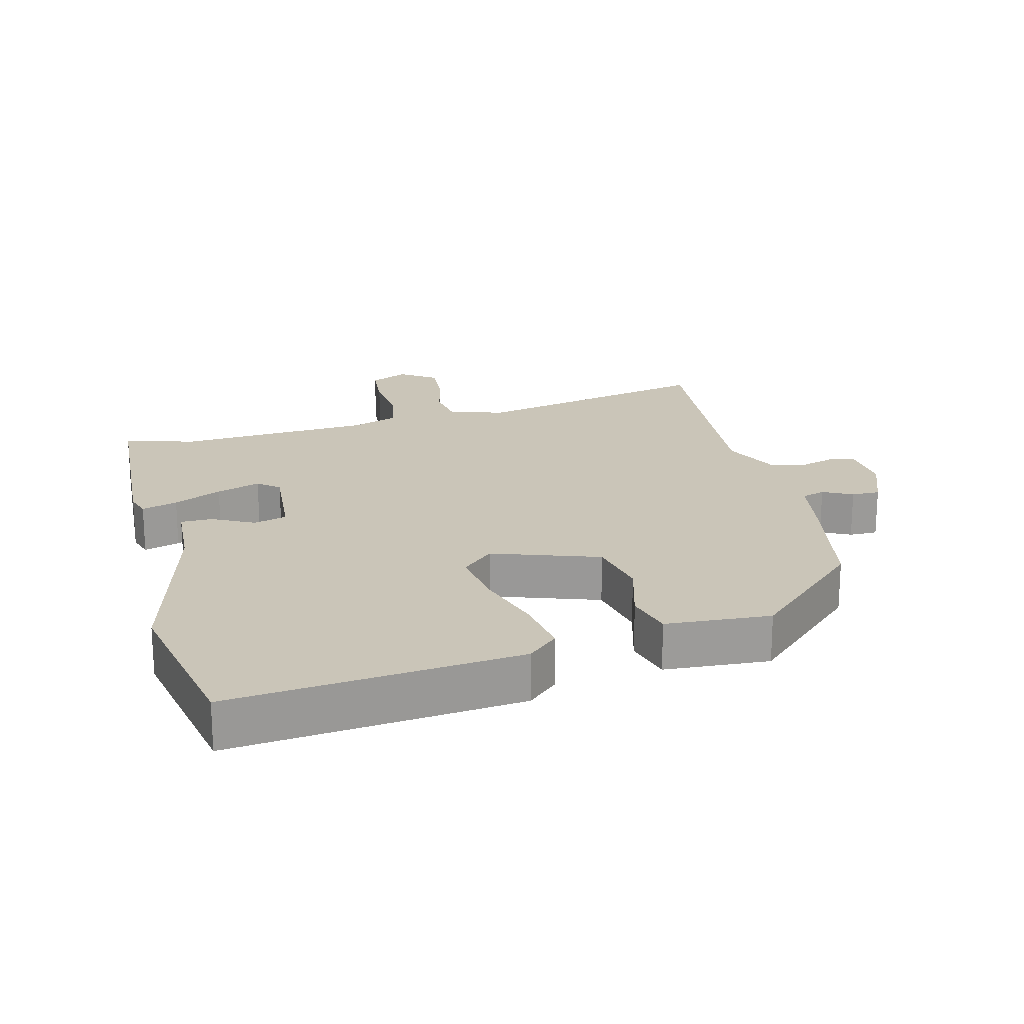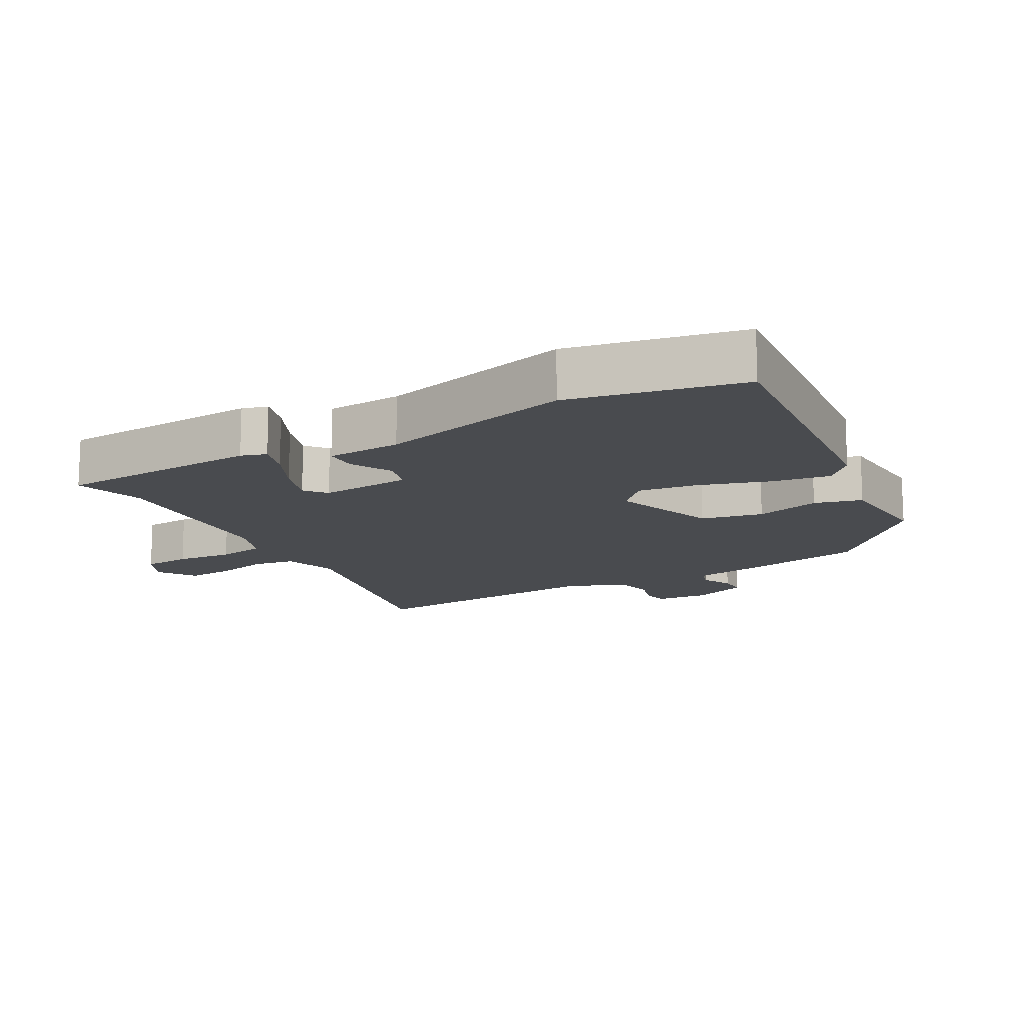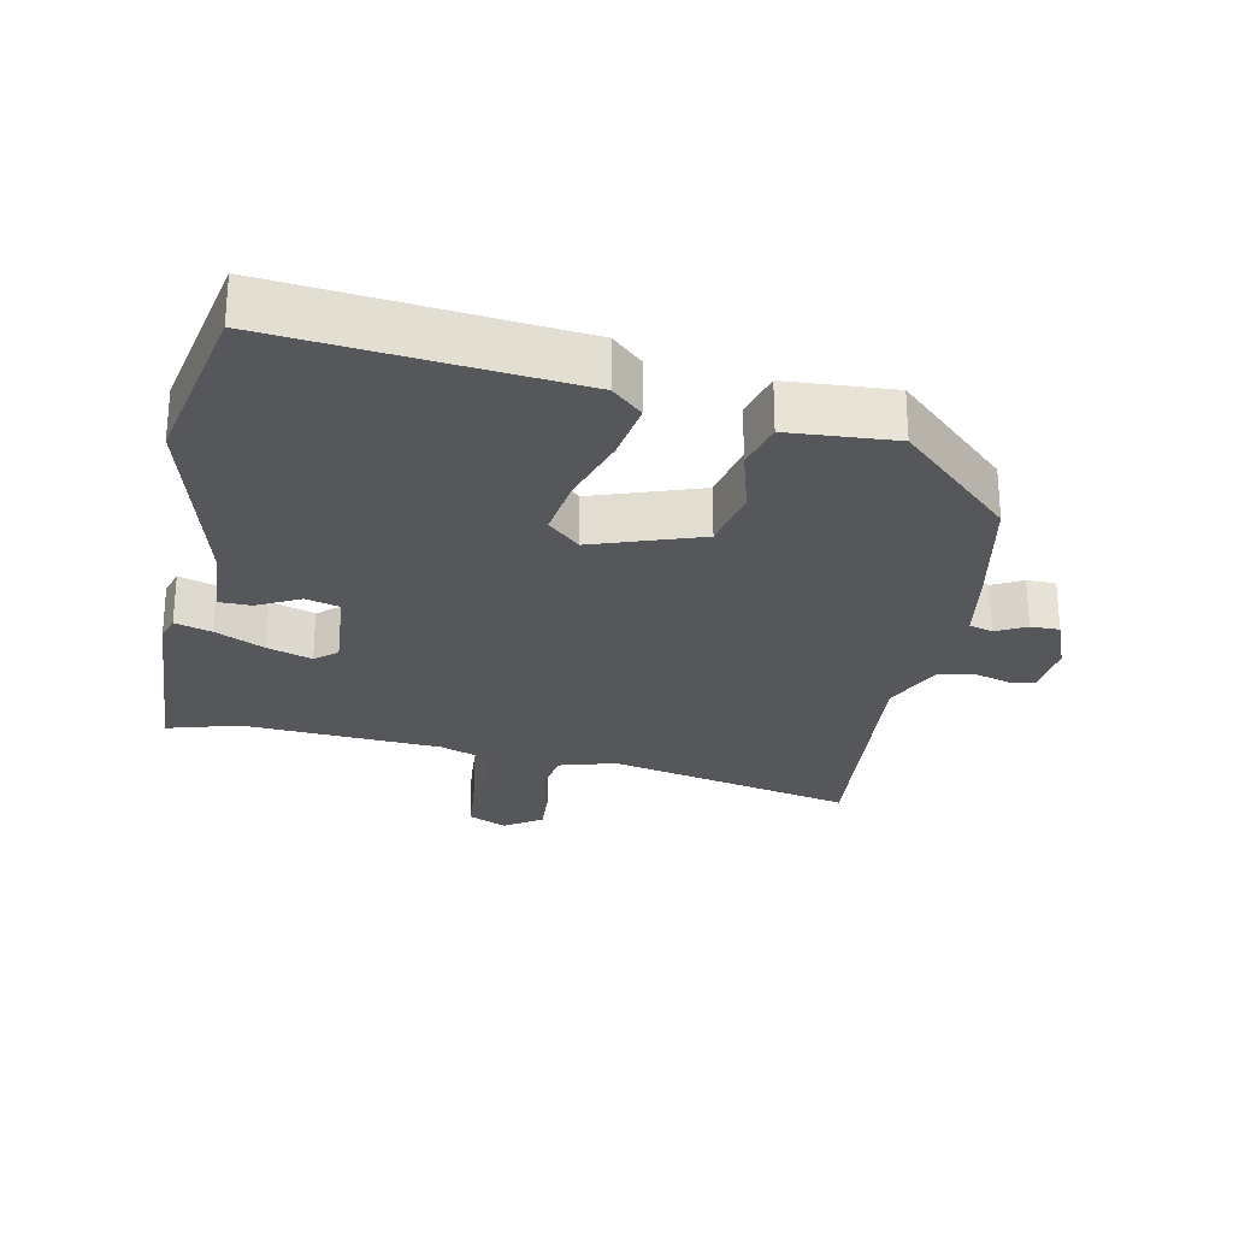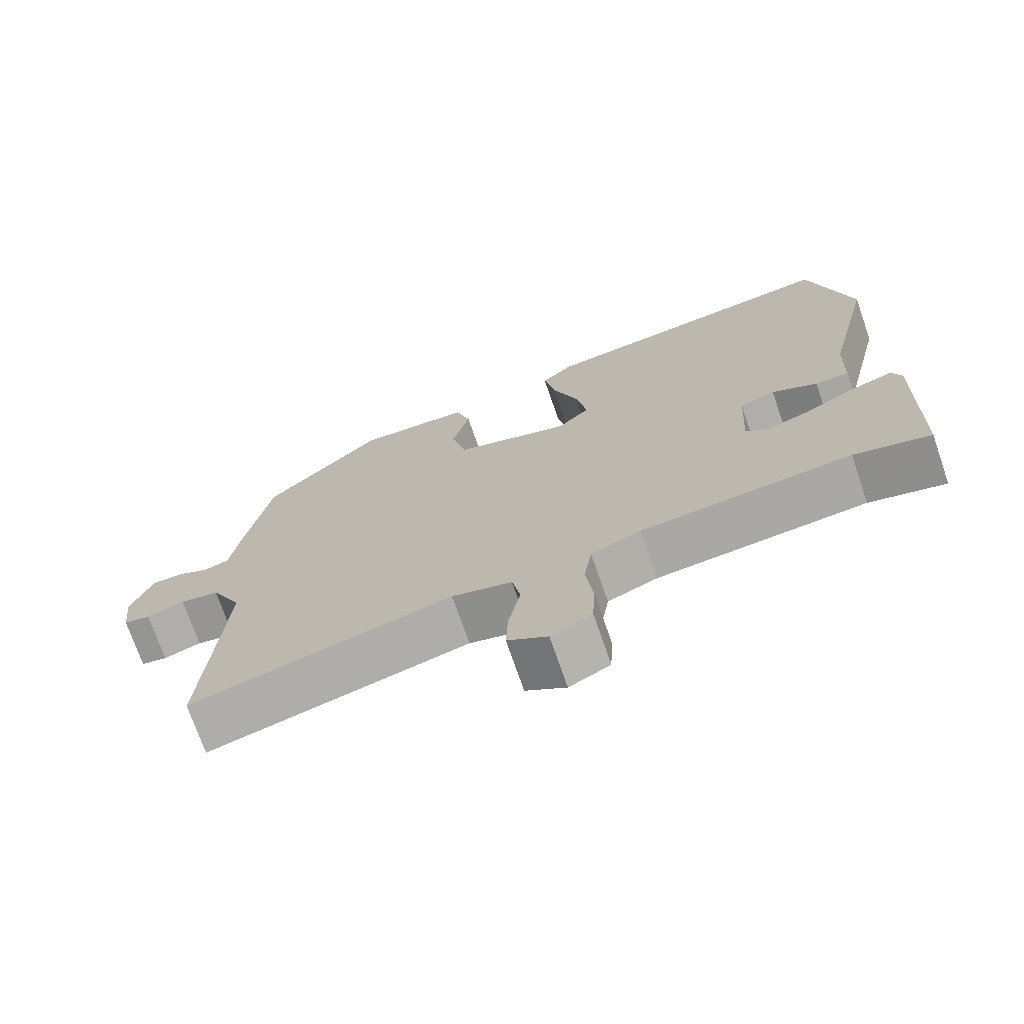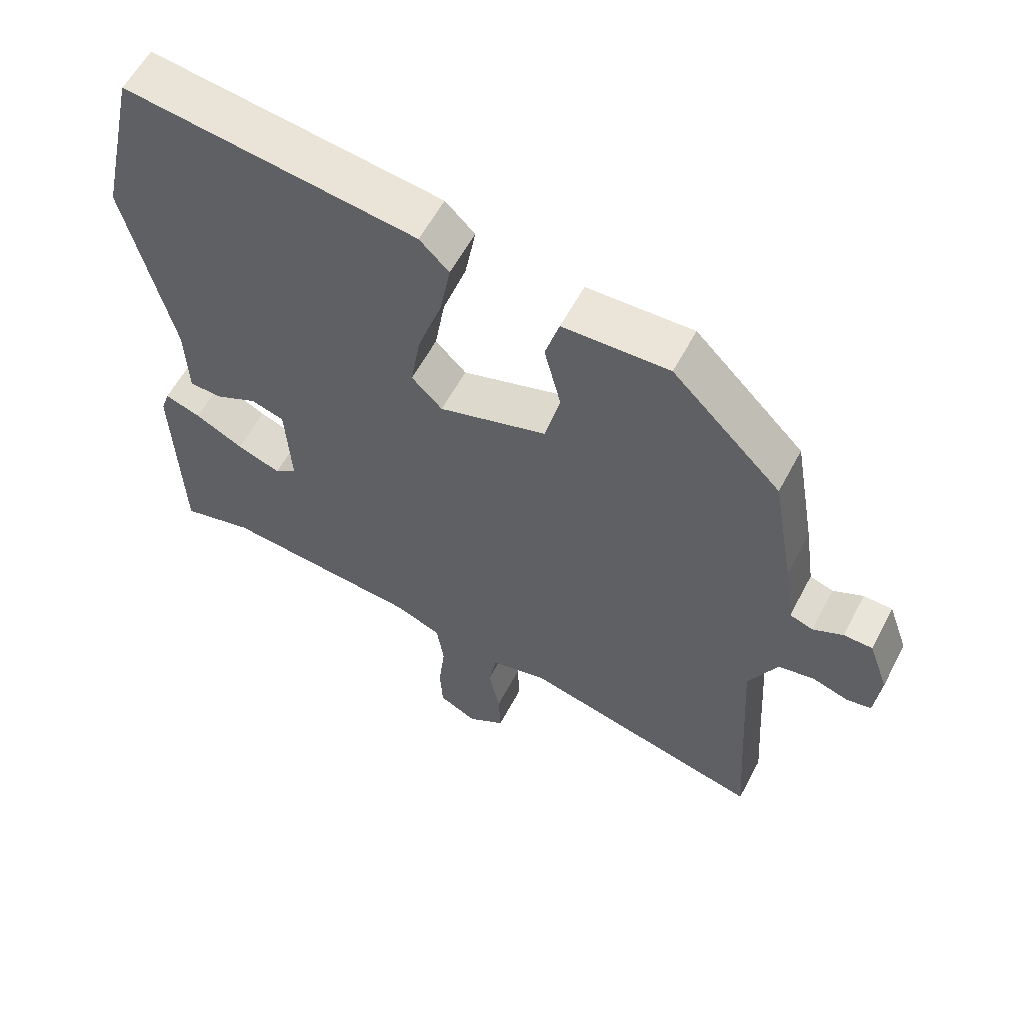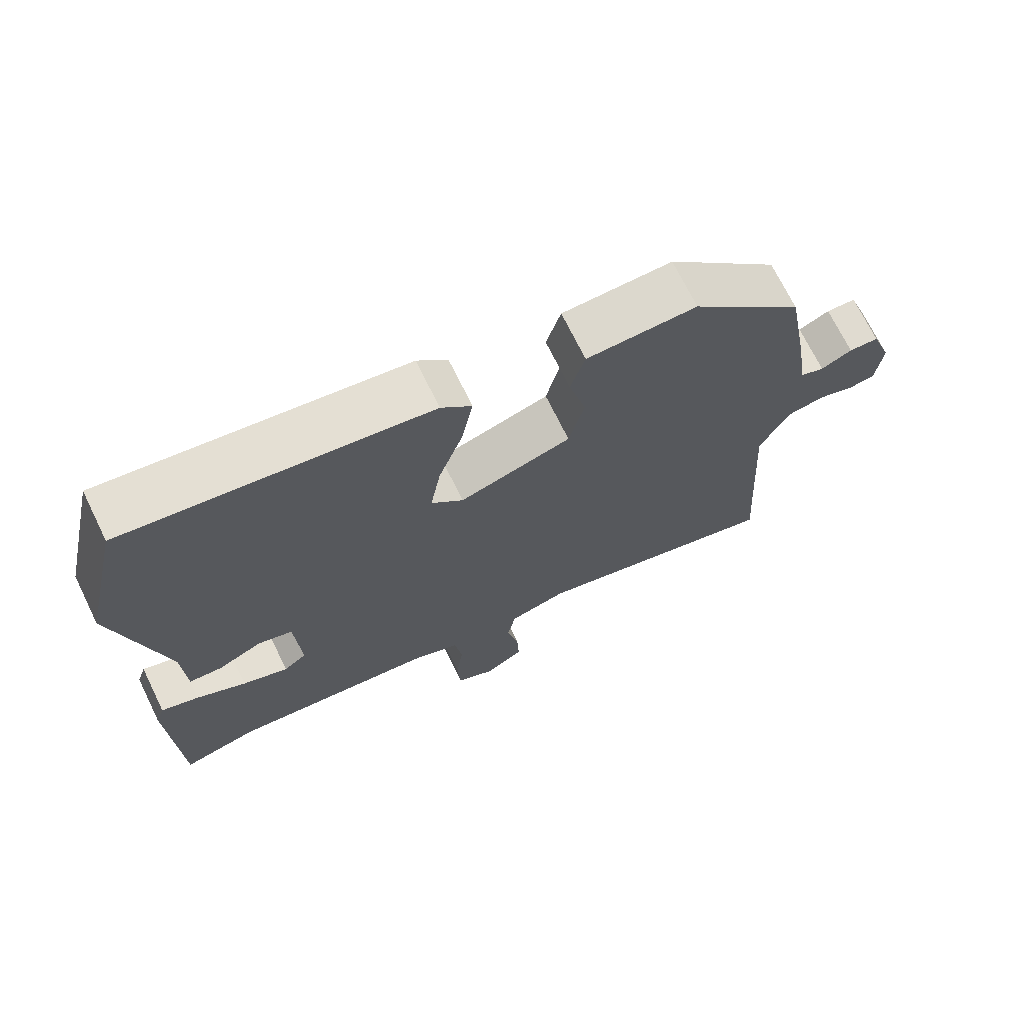
<metadata>
{"format":"obj","ext":"obj","renderer":"f3d","projection":"perspective","resolution":1024,"background":"white","views":[{"elev":20.5,"azim":-12.7,"up":"+Y"},{"elev":-13.9,"azim":-59.3,"up":"+Y"},{"elev":-26.6,"azim":-9.9,"up":"+Y"},{"elev":-73.0,"azim":-160.9,"up":"+Z"},{"elev":58.7,"azim":27.7,"up":"+Z"},{"elev":70.9,"azim":-26.1,"up":"+Z"}]}
</metadata>
<code>
v 0.479 0.07 0.309
v 0.512 0.07 0.121
v 0.527 0.07 0.017
v 0.562 0.07 0.005
v 0.607 0.07 0.027
v 0.65 0.07 0.026
v 0.68 0.07 -0.058
v 0.671 0.07 -0.139
v 0.634 0.07 -0.146
v 0.581 0.07 -0.129
v 0.526 0.07 -0.139
v 0.483 0.07 -0.225
v 0.499 0.07 -0.489
v 0.507 0.07 -0.611
v 0.142 0.07 -0.52
v 0.058 0.07 -0.542
v 0.046 0.07 -0.606
v 0.063 0.07 -0.687
v 0.066 0.07 -0.758
v 0.01 0.07 -0.794
v -0.047 0.07 -0.765
v -0.051 0.07 -0.692
v -0.041 0.07 -0.606
v -0.052 0.07 -0.533
v -0.122 0.07 -0.505
v -0.417 0.07 -0.478
v -0.524 0.07 -0.506
v -0.534 0.07 -0.196
v -0.521 0.07 -0.158
v -0.467 0.07 -0.176
v -0.395 0.07 -0.213
v -0.329 0.07 -0.237
v -0.296 0.07 -0.211
v -0.304 0.07 -0.072
v -0.354 0.07 -0.057
v -0.418 0.07 -0.088
v -0.466 0.07 -0.086
v -0.47 0.07 0.027
v -0.54 0.07 0.323
v -0.482 0.07 0.581
v -0.046 0.07 0.524
v -0.002 0.07 0.481
v -0.018 0.07 0.393
v -0.054 0.07 0.288
v -0.069 0.07 0.198
v -0.023 0.07 0.152
v 0.139 0.07 0.203
v 0.161 0.07 0.296
v 0.136 0.07 0.395
v 0.157 0.07 0.466
v 0.316 0.07 0.472
v 0.479 0 0.309
v 0.512 0 0.121
v 0.527 0 0.017
v 0.562 0 0.005
v 0.607 0 0.027
v 0.65 0 0.026
v 0.68 0 -0.058
v 0.671 0 -0.139
v 0.634 0 -0.146
v 0.581 0 -0.129
v 0.526 0 -0.139
v 0.483 0 -0.225
v 0.499 0 -0.489
v 0.507 0 -0.611
v 0.142 0 -0.52
v 0.058 0 -0.542
v 0.046 0 -0.606
v 0.063 0 -0.687
v 0.066 0 -0.758
v 0.01 0 -0.794
v -0.047 0 -0.765
v -0.051 0 -0.692
v -0.041 0 -0.606
v -0.052 0 -0.533
v -0.122 0 -0.505
v -0.417 0 -0.478
v -0.524 0 -0.506
v -0.534 0 -0.196
v -0.521 0 -0.158
v -0.467 0 -0.176
v -0.395 0 -0.213
v -0.329 0 -0.237
v -0.296 0 -0.211
v -0.304 0 -0.072
v -0.354 0 -0.057
v -0.418 0 -0.088
v -0.466 0 -0.086
v -0.47 0 0.027
v -0.54 0 0.323
v -0.482 0 0.581
v -0.046 0 0.524
v -0.002 0 0.481
v -0.018 0 0.393
v -0.054 0 0.288
v -0.069 0 0.198
v -0.023 0 0.152
v 0.139 0 0.203
v 0.161 0 0.296
v 0.136 0 0.395
v 0.157 0 0.466
v 0.316 0 0.472
f 1 2 3
f 51 1 3
f 50 51 3
f 49 50 3
f 48 49 3
f 47 48 3
f 46 47 3
f 42 43 44
f 41 42 44
f 40 41 44
f 39 40 44
f 38 39 44
f 38 44 45
f 37 38 45
f 36 37 45
f 35 36 45
f 34 35 45 46
f 29 30 31
f 28 29 31
f 27 28 31
f 26 27 31
f 25 26 31 32
f 24 25 32 33
f 21 22 23
f 20 21 23
f 19 20 23
f 18 19 23
f 17 18 23
f 16 17 23 24
f 46 3 4
f 34 46 4
f 33 34 4
f 24 33 4
f 16 24 4
f 15 16 4
f 8 9 10
f 7 8 10
f 6 7 10
f 5 6 10
f 4 5 10
f 4 10 11
f 15 4 11 12
f 13 14 15
f 12 13 15
f 54 53 52
f 54 52 102
f 54 102 101
f 54 101 100
f 54 100 99
f 54 99 98
f 54 98 97
f 95 94 93
f 95 93 92
f 95 92 91
f 95 91 90
f 95 90 89
f 96 95 89
f 96 89 88
f 96 88 87
f 96 87 86
f 97 96 86 85
f 82 81 80
f 82 80 79
f 82 79 78
f 82 78 77
f 83 82 77 76
f 84 83 76 75
f 74 73 72
f 74 72 71
f 74 71 70
f 74 70 69
f 74 69 68
f 75 74 68 67
f 55 54 97
f 55 97 85
f 55 85 84
f 55 84 75
f 55 75 67
f 55 67 66
f 61 60 59
f 61 59 58
f 61 58 57
f 61 57 56
f 61 56 55
f 62 61 55
f 63 62 55 66
f 66 65 64
f 66 64 63
f 1 52 53 2
f 2 53 54 3
f 3 54 55 4
f 4 55 56 5
f 5 56 57 6
f 6 57 58 7
f 7 58 59 8
f 8 59 60 9
f 9 60 61 10
f 10 61 62 11
f 11 62 63 12
f 12 63 64 13
f 13 64 65 14
f 14 65 66 15
f 15 66 67 16
f 16 67 68 17
f 17 68 69 18
f 18 69 70 19
f 19 70 71 20
f 20 71 72 21
f 21 72 73 22
f 22 73 74 23
f 23 74 75 24
f 24 75 76 25
f 25 76 77 26
f 26 77 78 27
f 27 78 79 28
f 28 79 80 29
f 29 80 81 30
f 30 81 82 31
f 31 82 83 32
f 32 83 84 33
f 33 84 85 34
f 34 85 86 35
f 35 86 87 36
f 36 87 88 37
f 37 88 89 38
f 38 89 90 39
f 39 90 91 40
f 40 91 92 41
f 41 92 93 42
f 42 93 94 43
f 43 94 95 44
f 44 95 96 45
f 45 96 97 46
f 46 97 98 47
f 47 98 99 48
f 48 99 100 49
f 49 100 101 50
f 50 101 102 51
f 51 102 52 1

</code>
